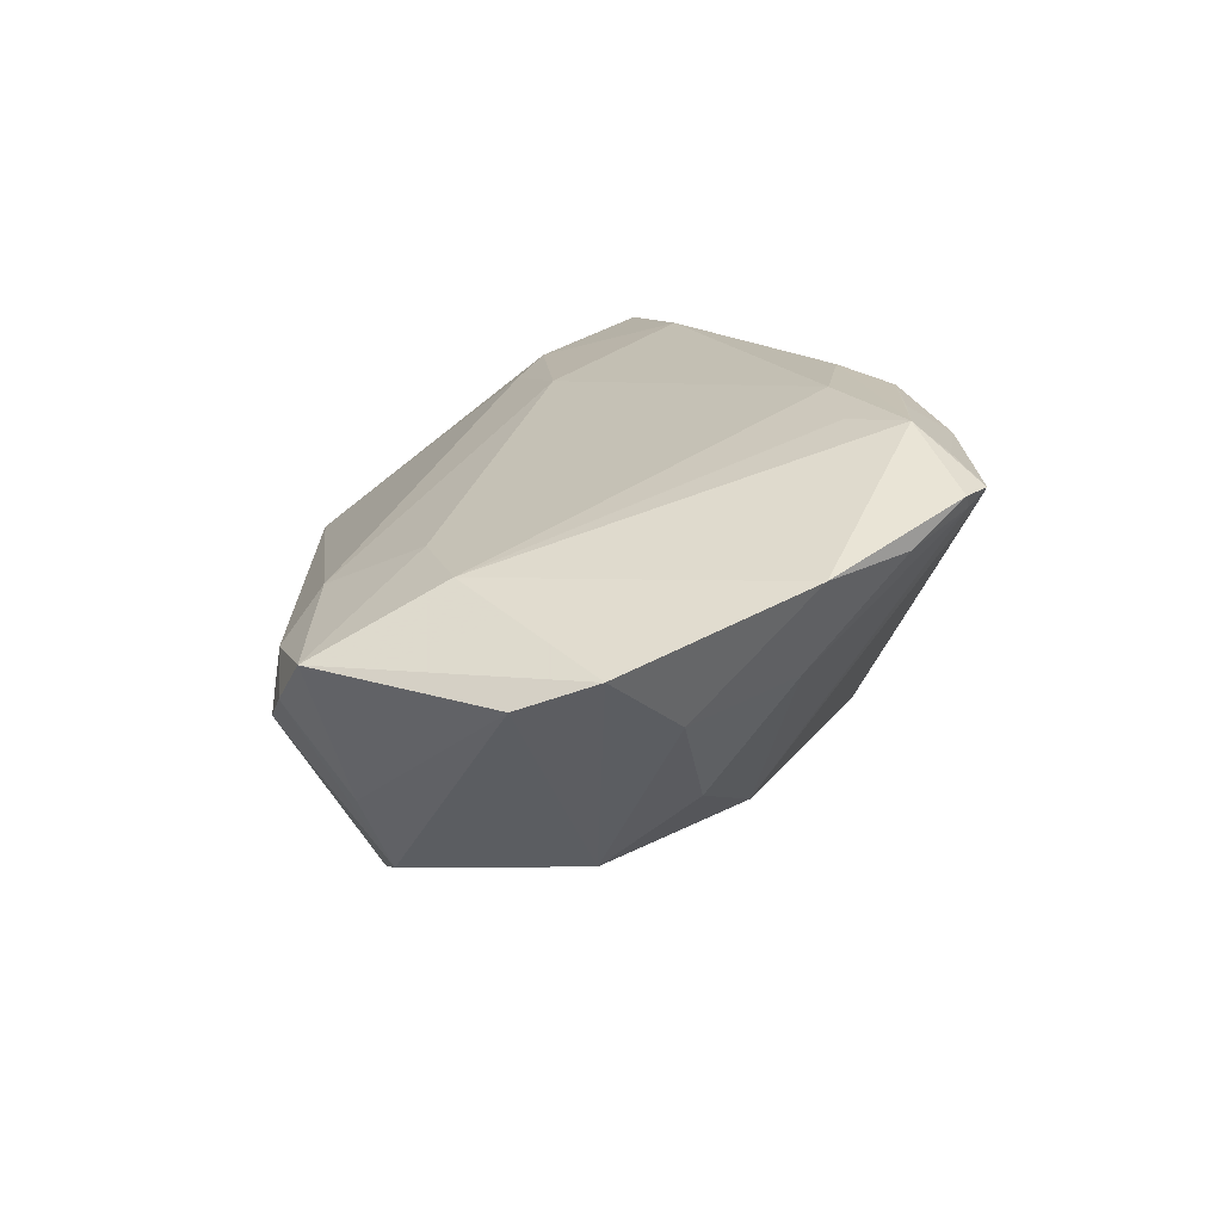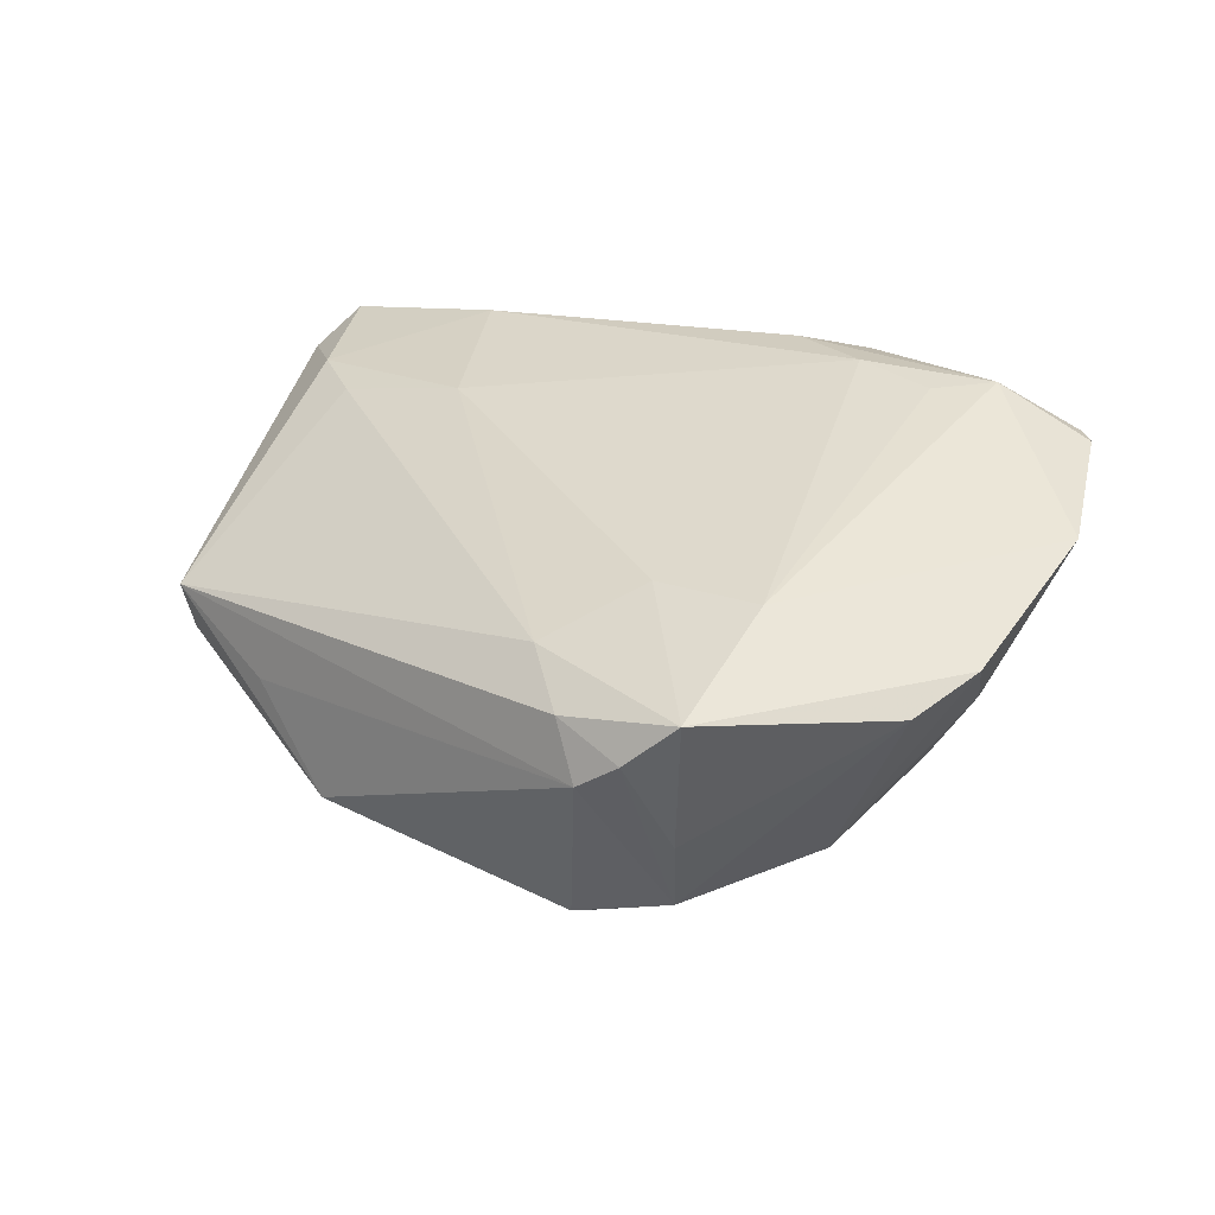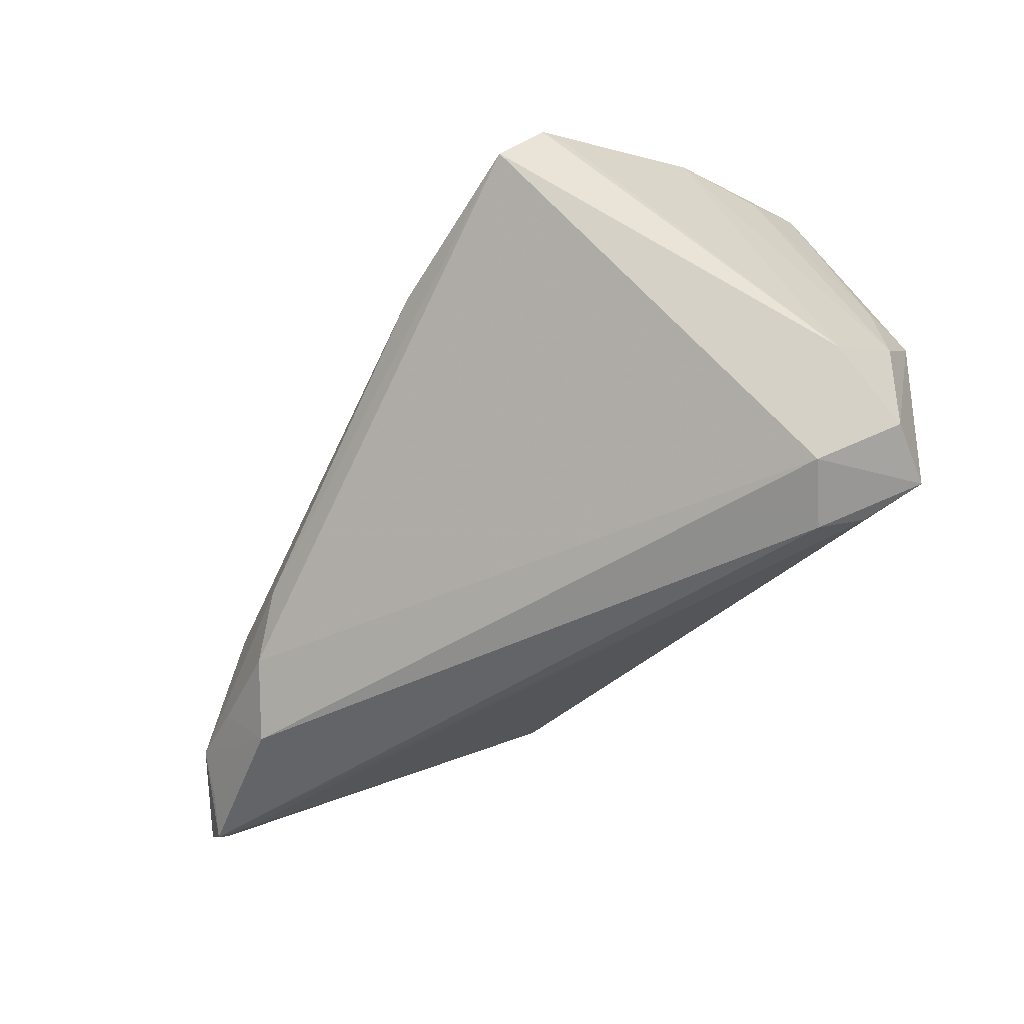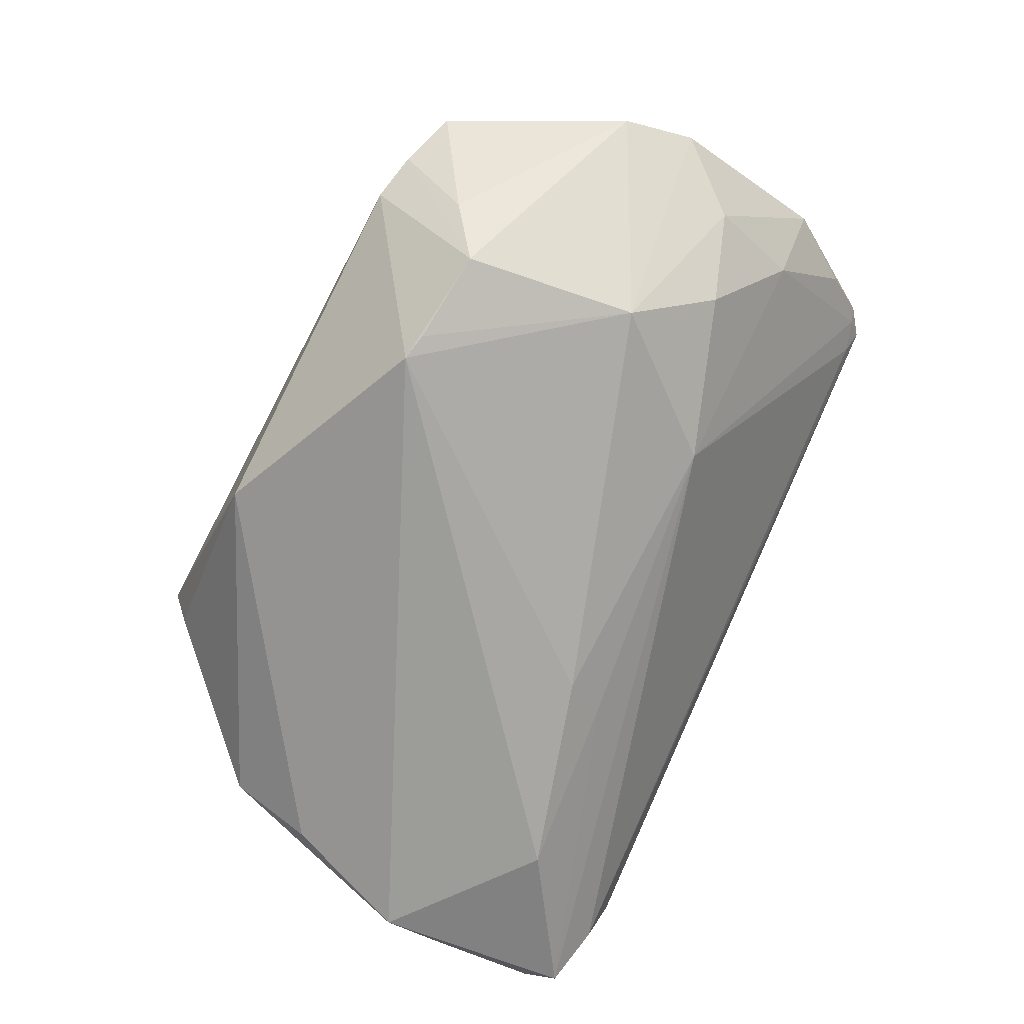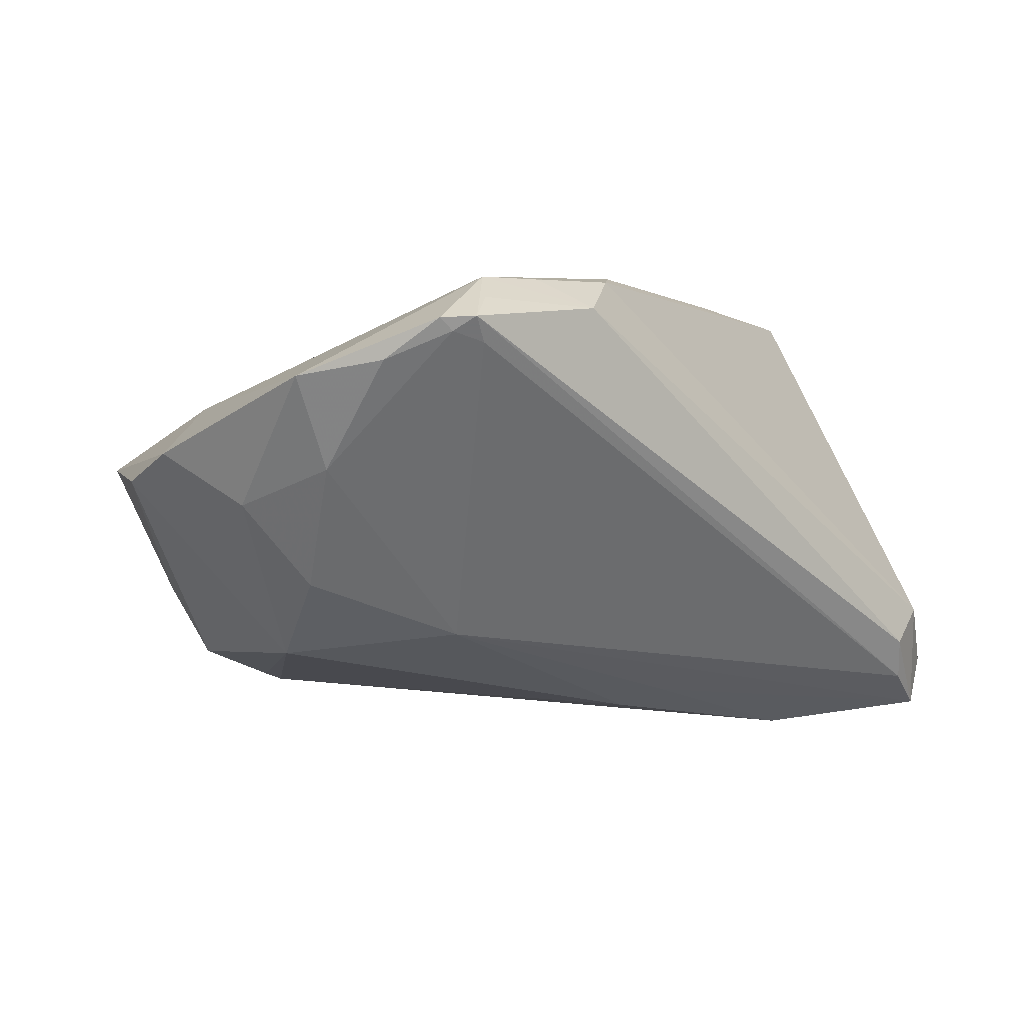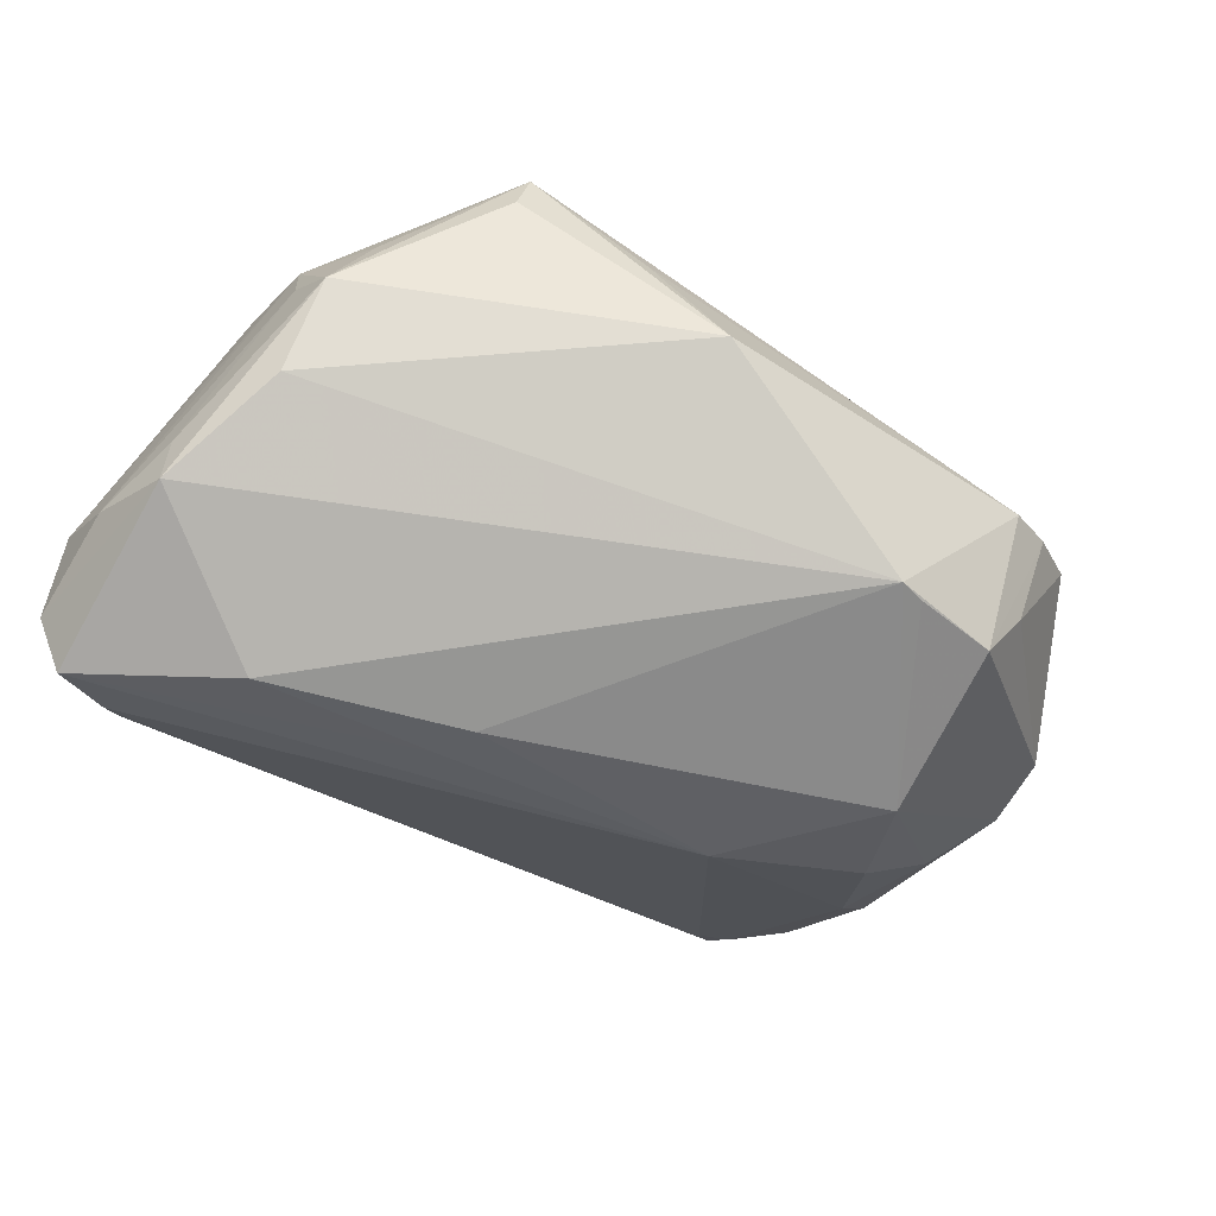
<metadata>
{"format":"obj","ext":"obj","renderer":"f3d","projection":"perspective","resolution":1024,"background":"white","views":[{"elev":14.0,"azim":-92.0,"up":"+Z"},{"elev":18.2,"azim":-134.2,"up":"+Z"},{"elev":-50.4,"azim":62.6,"up":"+Y"},{"elev":-67.5,"azim":-117.6,"up":"+Z"},{"elev":0.1,"azim":-43.8,"up":"+Z"},{"elev":-74.0,"azim":146.0,"up":"+Z"}]}
</metadata>
<code>
v 0.05085 0.01855 -0.01749
v 0.04318 -0.03852 -0.01938
v -0.03804 -0.03498 0.02648
v 0.03197 -0.009632 0.03171
v -0.02908 0.0215 0.01486
v -0.04947 -0.01816 0.005322
v 0.01985 0.006791 0.02579
v -0.04023 -0.03706 0.02067
v -0.05967 0.002661 0.007556
v -0.01944 -0.02403 0.03089
v 0.03382 -0.02176 -0.03171
v 0.04493 0.007885 0.02565
v 0.0372 0.03594 -0.002968
v -0.02539 0.02649 -0.02401
v 0.05198 -0.03424 -0.02911
v -0.04001 0.03714 0.0005254
v -0.02296 0.0334 0.009162
v -0.04241 -0.03815 0.02367
v 0.05311 0.01386 -0.009734
v -0.04951 -0.02919 0.01847
v 0.04553 -0.03658 -0.02471
v 0.05048 -0.03594 -0.0149
v -0.04231 0.01805 0.01438
v 0.05524 -0.00553 -0.02394
v -0.04019 0.02907 -0.01099
v -0.03493 -0.0311 0.02952
v -0.03453 0.03852 -0.002892
v 0.04936 0.008368 -0.02523
v -0.04611 0.03439 0.005971
v -0.02205 0.02723 -0.02504
v -0.04431 -0.008329 -0.00946
v -0.02606 -0.03193 0.02977
v 0.05403 0.01341 0.002025
v -0.007371 -0.02645 0.03171
v 0.03654 0.01143 0.0237
v 0.04801 0.02295 -0.008001
v 0.054 -0.008159 -0.02997
v -0.05812 0.01233 0.004088
v 0.00879 -0.01399 -0.02817
v -0.03095 0.0378 0.004031
v 0.05711 -0.03199 -0.02291
v 0.00912 0.03852 -0.01709
v 0.05624 0.0008003 0.0248
v 0.05403 -0.005157 0.02976
v -0.05557 -0.01978 0.01672
v -0.05333 -0.005751 0.000891
v -0.03966 0.002863 -0.0191
v -0.04423 -0.03585 0.02186
v -0.01409 -0.03252 0.03026
v 0.05781 -0.01737 -0.02337
v 0.05967 -0.02527 -0.01335
v 0.01129 -0.01958 -0.02566
v 0.05631 0.0003142 0.02122
v 0.02058 0.03852 -0.005029
v 0.03697 0.03817 0.003111
v -0.02207 -0.03797 0.02596
v -0.02999 -0.02451 0.02895
v -0.02499 -0.01525 -0.01637
v -0.0366 0.0253 -0.02006
v -0.04591 -0.03537 0.02344
f 9 23 29
f 43 44 51
f 51 44 22
f 44 49 22
f 45 23 9
f 45 60 26
f 26 23 45
f 56 22 49
f 9 47 46
f 46 45 9
f 6 45 46
f 59 27 30
f 30 37 11
f 21 8 58
f 12 4 44
f 44 43 12
f 51 22 41
f 50 33 51
f 51 41 50
f 50 41 37
f 28 37 30
f 1 37 28
f 20 45 6
f 60 45 20
f 32 49 26
f 26 56 32
f 32 56 49
f 3 56 26
f 22 56 2
f 6 46 31
f 31 46 47
f 31 58 6
f 47 58 31
f 30 47 14
f 14 59 30
f 47 59 14
f 27 59 16
f 16 29 40
f 40 27 16
f 9 29 38
f 38 47 9
f 38 59 47
f 39 58 47
f 39 47 30
f 30 11 39
f 11 52 39
f 39 52 58
f 57 23 26
f 26 10 57
f 57 10 23
f 23 10 7
f 7 10 4
f 4 12 7
f 4 10 34
f 34 49 44
f 44 4 34
f 26 49 34
f 34 10 26
f 40 29 17
f 53 43 51
f 51 33 53
f 53 33 43
f 36 33 1
f 15 11 37
f 37 41 15
f 15 52 11
f 15 2 21
f 21 58 15
f 58 52 15
f 15 41 22
f 22 2 15
f 24 37 1
f 24 50 37
f 1 33 19
f 33 50 19
f 19 24 1
f 50 24 19
f 60 20 48
f 48 20 6
f 6 58 48
f 48 58 8
f 29 16 25
f 25 16 59
f 25 38 29
f 59 38 25
f 35 7 12
f 35 17 7
f 23 7 5
f 7 17 5
f 5 29 23
f 5 17 29
f 42 28 30
f 1 28 42
f 30 27 42
f 27 54 42
f 42 13 1
f 40 17 55
f 55 27 40
f 55 54 27
f 13 42 55
f 55 42 54
f 17 35 55
f 55 35 12
f 55 12 43
f 43 33 55
f 1 13 55
f 55 36 1
f 33 36 55
f 60 48 18
f 18 48 8
f 56 3 18
f 18 2 56
f 26 60 18
f 18 3 26
f 18 8 21
f 21 2 18

</code>
